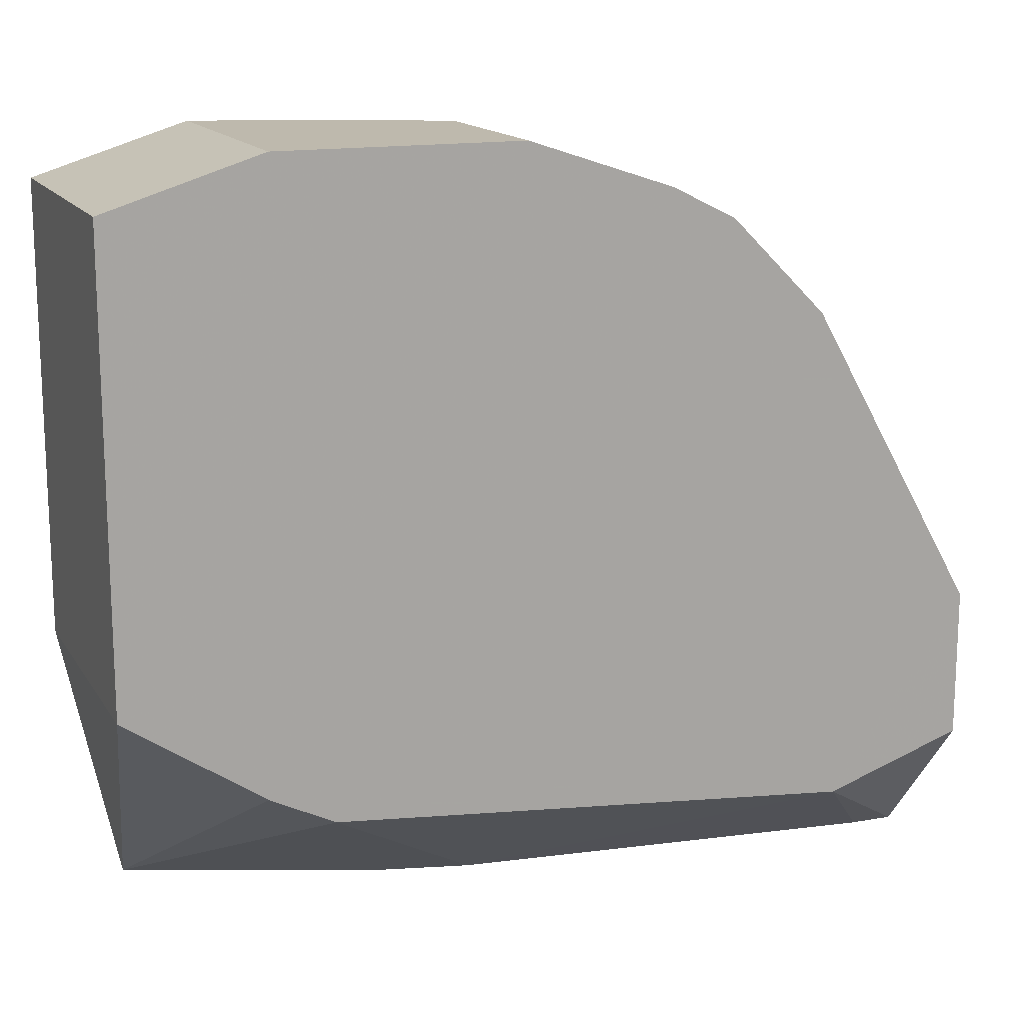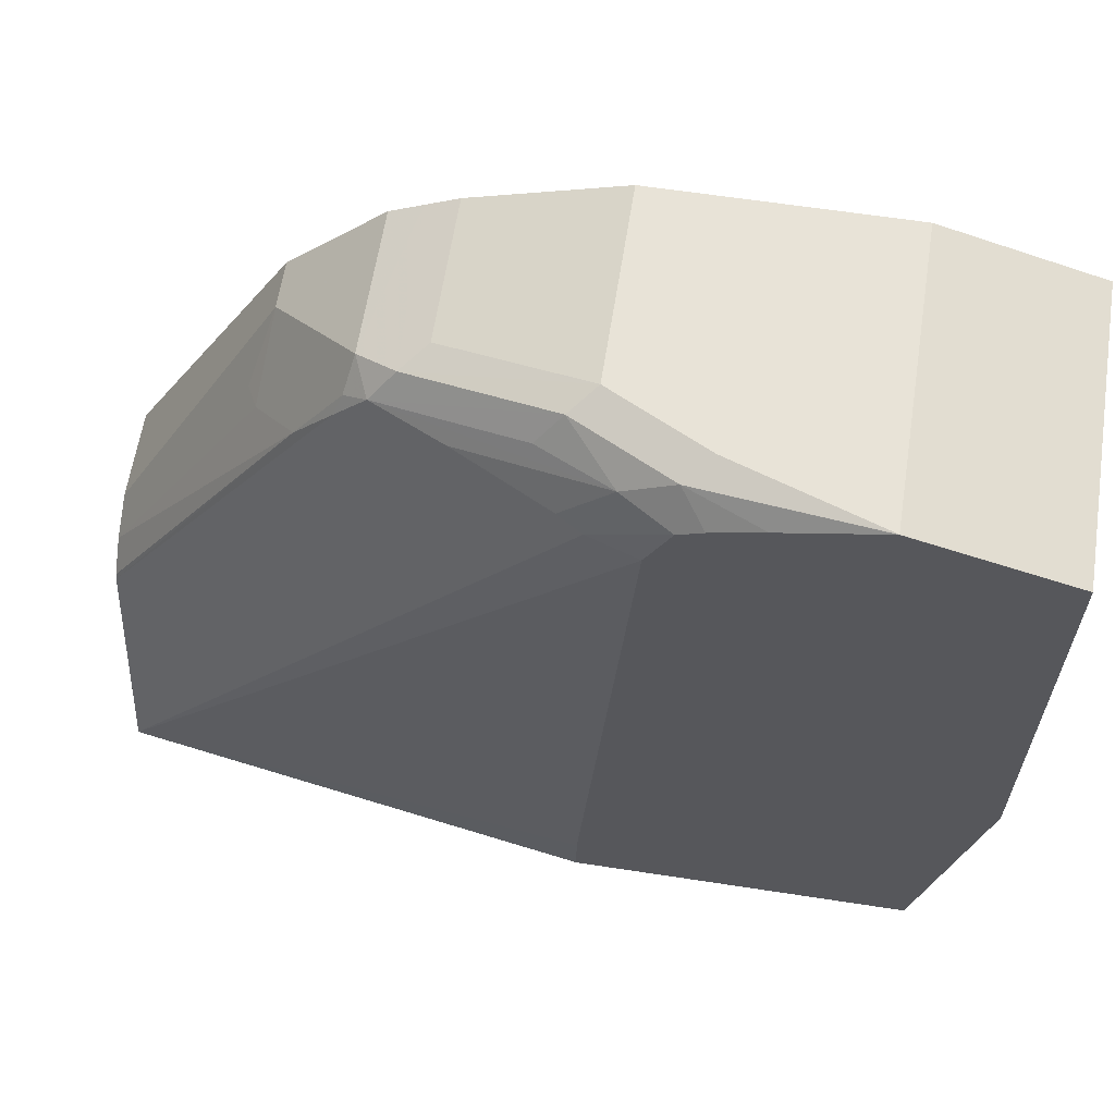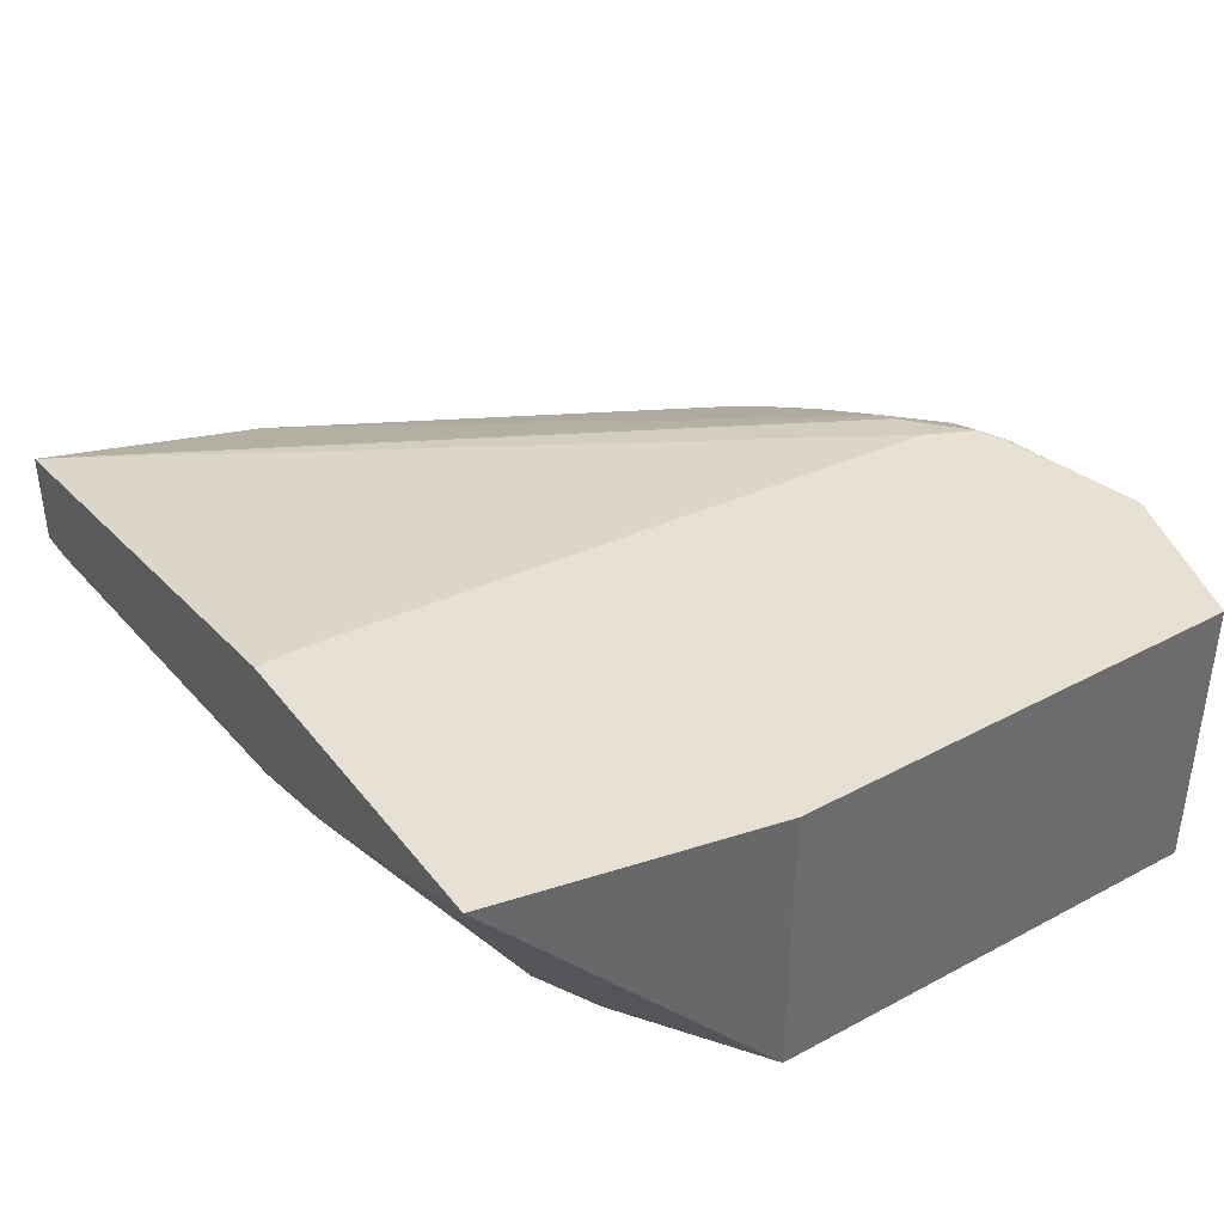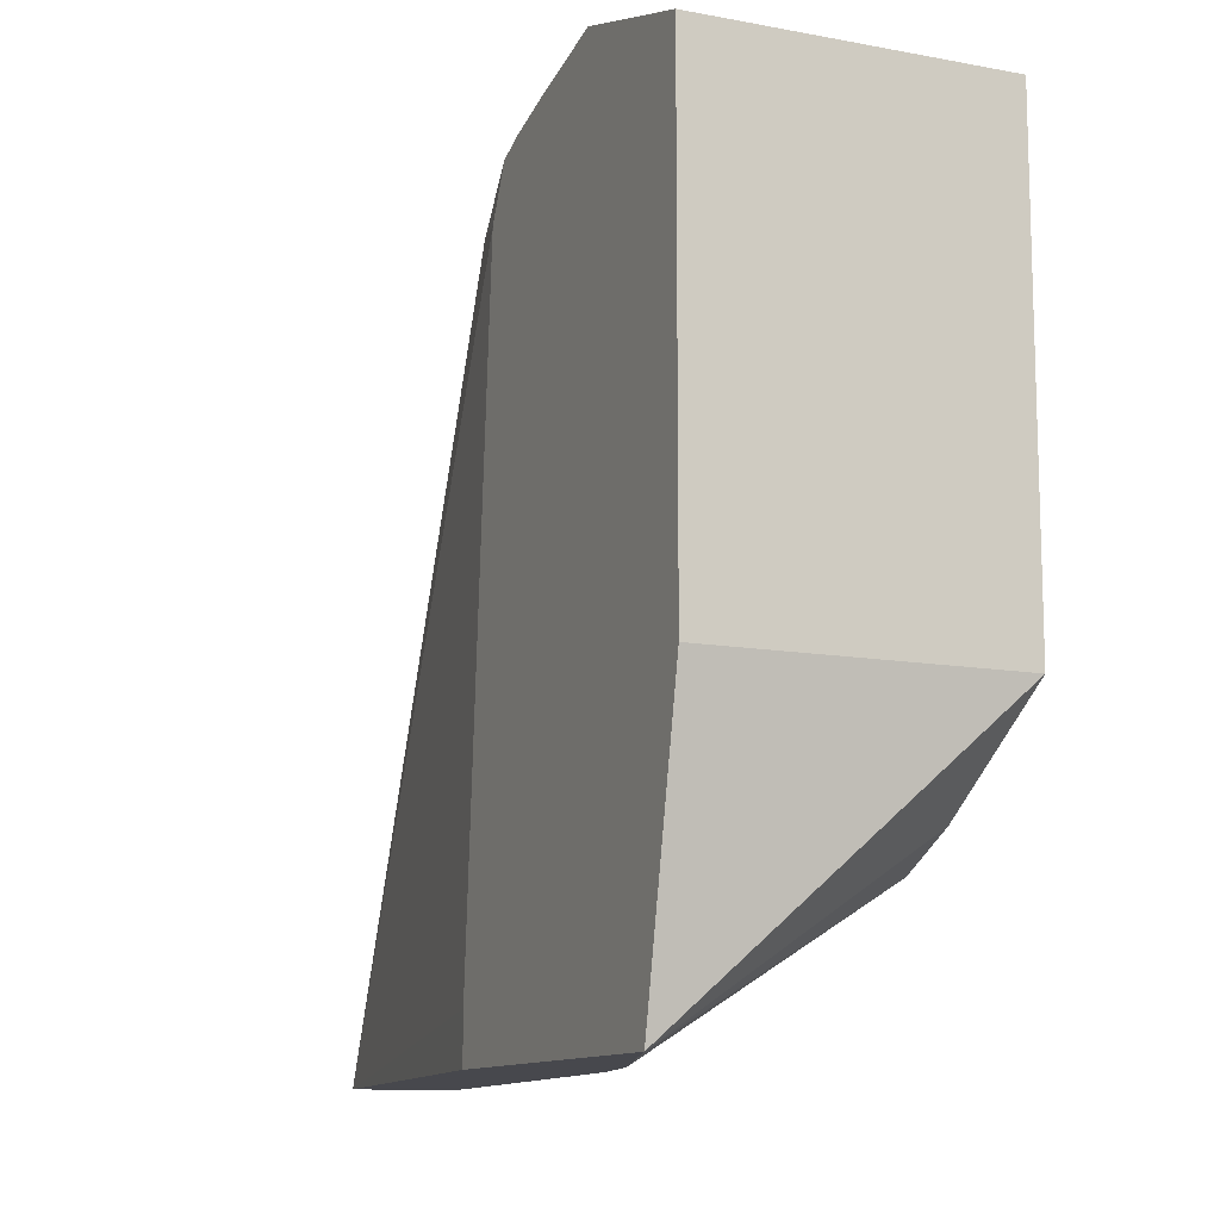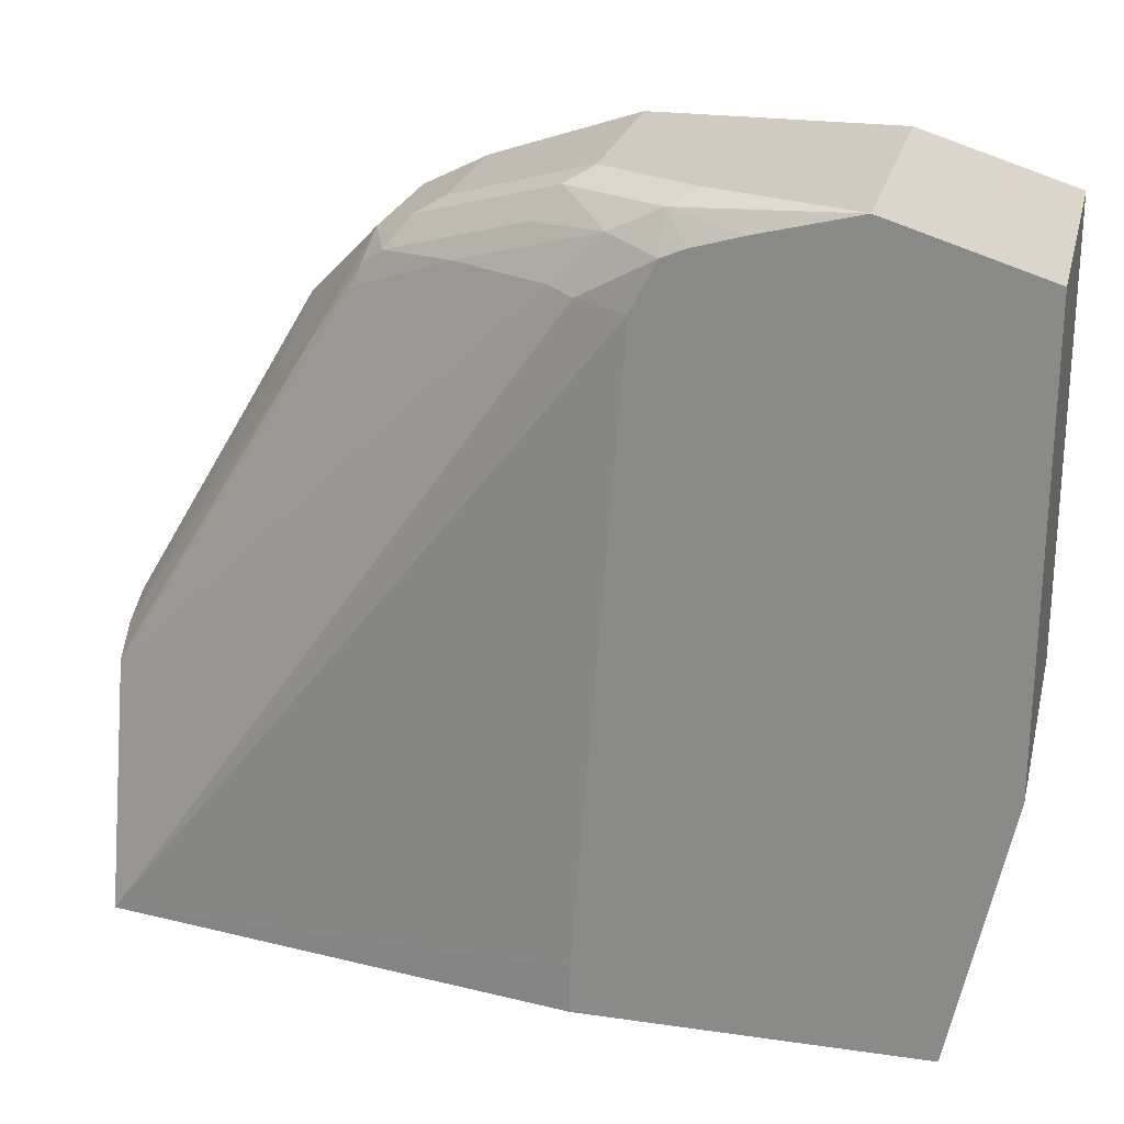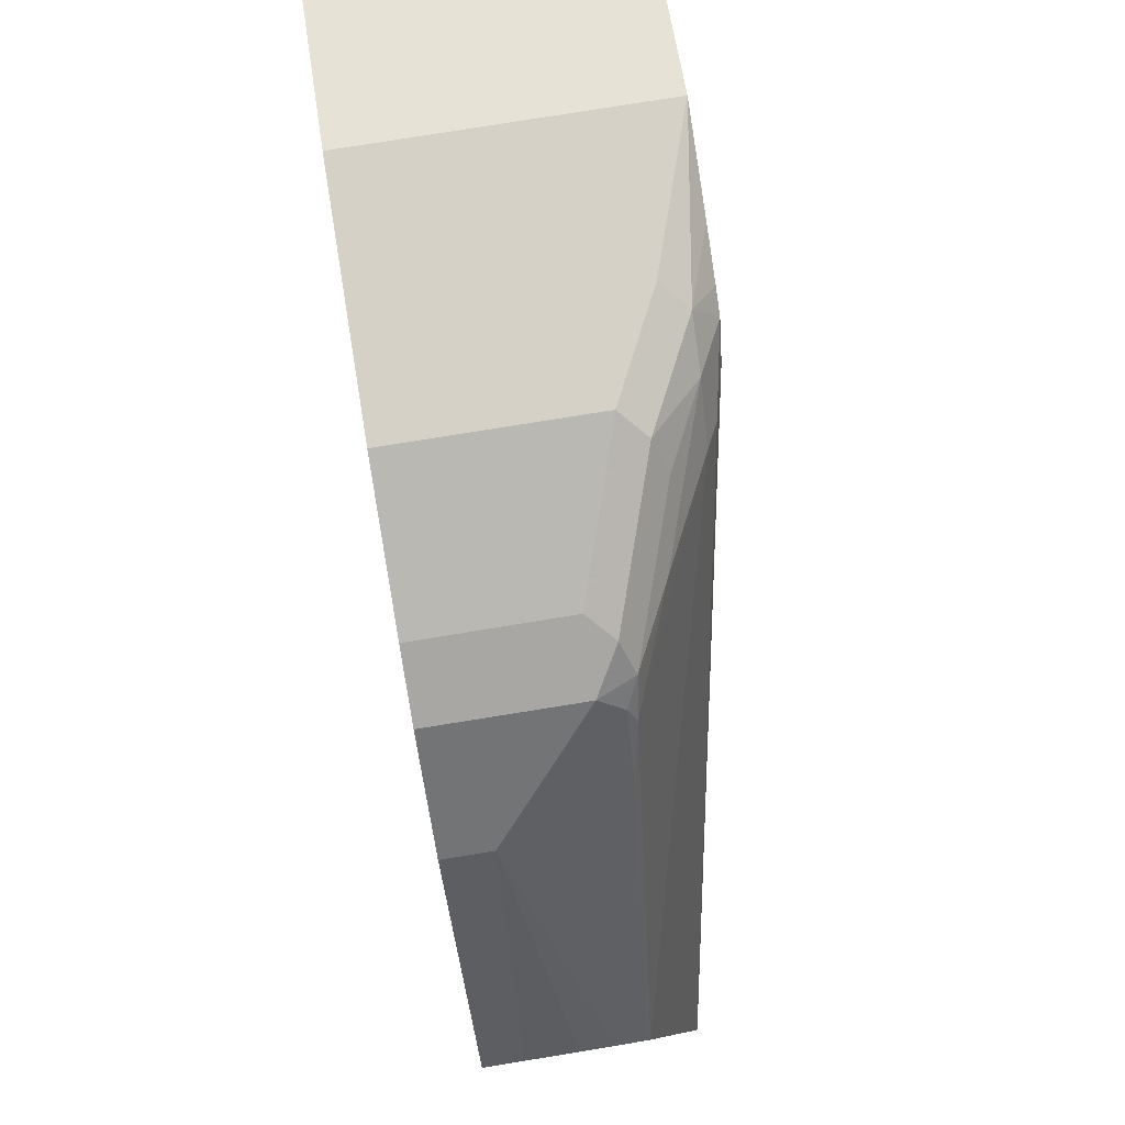
<metadata>
{"format":"obj","ext":"obj","renderer":"f3d","projection":"perspective","resolution":1024,"background":"white","views":[{"elev":15.2,"azim":158.4,"up":"+Y"},{"elev":61.9,"azim":8.9,"up":"+Y"},{"elev":39.3,"azim":56.3,"up":"+Z"},{"elev":-11.7,"azim":65.9,"up":"+Y"},{"elev":23.5,"azim":13.6,"up":"+Y"},{"elev":79.6,"azim":-99.1,"up":"+Y"}]}
</metadata>
<code>
v -0.3035 0.04109 0.09126
v -0.3035 0.1427 0.06718
v -0.3035 0.04109 0.05058
v -0.1015 0.04109 0.1224
v -0.1015 0.06111 0.1224
v -0.08132 0.3259 0.1224
v -0.1019 0.3286 0.1172
v -0.1121 0.3311 0.1121
v -0.3035 0.1448 0.06613
v -0.1562 0.3124 0.09509
v -0.197 0.3124 0.07471
v -0.2139 0.2904 0.07131
v -0.3035 0.1014 0.0002605
v -0.2448 0.08161 0.0002605
v -0.2445 0.08151 0.0002605
v -0.2853 0.04109 0.05078
v 0.04093 0.04109 0.1224
v -0.0811 0.3264 0.1224
v -0.07115 0.3463 0.1224
v -0.08154 0.3489 0.1172
v -0.09171 0.3515 0.1121
v -0.1528 0.3311 0.09169
v -0.3035 0.1555 0.05469
v -0.1834 0.3286 0.07641
v -0.1935 0.3209 0.07131
v -0.1902 0.3328 0.06113
v -0.2309 0.2921 0.02039
v -0.2343 0.27 0.05095
v -0.3035 0.1641 0.0002605
v -0.02041 0.1019 0.0002605
v -0.1019 0.04109 0.07115
v 0.04072 0.04109 0.1223
v -0.006813 0.1087 0.0002605
v 0.006603 0.1154 0.0002605
v 0.006783 0.1155 0.0002605
v 0.06488 0.1547 0.0002605
v 0.06488 0.1547 0.1223
v 0.06488 0.1548 0.1224
v -0.06116 0.3506 0.1224
v -0.07133 0.3617 0.1121
v -0.1121 0.3617 0.09169
v -0.1223 0.3489 0.09678
v -0.3035 0.1564 0.0532
v -0.1732 0.3413 0.07131
v -0.1902 0.3328 0.0002605
v -0.1767 0.3395 0.0002605
v -0.3035 0.1641 0.01722
v -0.3035 0.1638 0.03865
v -0.2394 0.2674 0.04075
v -0.2309 0.2921 0.0002605
v -0.06116 0.04109 0.0815
v -0.09578 0.04109 0.07268
v 0.06488 0.3464 0.0002605
v 0.06488 0.3464 0.1224
v -0.04078 0.3565 0.1224
v -0.06116 0.3668 0.1019
v -0.0001051 0.3667 0.1224
v -3.293e-05 0.3668 0.1223
v -0.1019 0.3668 0.0815
v -0.163 0.3464 0.06113
v -0.1632 0.3463 0.0002605
v -3.293e-05 0.3668 0.0002605
v 0.0001834 0.3667 0.1224
v -3.293e-05 0.3667 0.1224
v -0.1019 0.3668 0.0002605
v -0.163 0.3464 0.0002605
f 24 42 41
f 21 24 22
f 21 40 41
f 23 28 43
f 24 41 44
f 27 47 48
f 24 26 25
f 26 45 50
f 26 50 27
f 26 44 46
f 26 46 45
f 24 44 26
f 21 42 24
f 17 34 35
f 19 21 20
f 19 40 21
f 19 39 40
f 17 37 38
f 17 36 37
f 17 33 34
f 17 30 33
f 17 32 30
f 15 31 16
f 15 30 31
f 13 15 14
f 13 30 15
f 13 33 30
f 27 48 43
f 21 41 42
f 27 43 49
f 40 58 56
f 27 50 29
f 13 34 33
f 60 66 61
f 59 66 60
f 59 65 66
f 58 64 63
f 57 64 58
f 56 65 59
f 56 62 65
f 56 58 62
f 54 58 63
f 53 58 54
f 53 62 58
f 44 59 60
f 44 61 46
f 44 60 61
f 41 59 44
f 40 57 58
f 40 55 57
f 40 59 41
f 40 56 59
f 39 55 40
f 36 38 37
f 36 54 38
f 36 53 54
f 30 52 31
f 30 51 52
f 30 32 51
f 28 49 43
f 27 29 47
f 27 49 28
f 13 35 34
f 17 35 36
f 13 53 36
f 4 38 54
f 4 17 38
f 3 15 16
f 3 14 15
f 3 13 14
f 2 12 9
f 2 11 12
f 2 10 11
f 2 8 10
f 1 8 2
f 1 7 8
f 1 6 7
f 1 5 6
f 1 4 5
f 1 17 4
f 1 32 17
f 1 51 32
f 1 52 51
f 1 31 52
f 1 16 31
f 1 13 3
f 1 29 13
f 1 47 29
f 1 48 47
f 1 43 48
f 1 23 43
f 1 9 23
f 1 2 9
f 13 36 35
f 4 54 63
f 4 63 64
f 1 3 16
f 4 57 55
f 13 62 53
f 4 64 57
f 13 65 62
f 13 66 65
f 13 61 66
f 13 46 61
f 13 50 45
f 13 29 50
f 12 28 23
f 12 27 28
f 12 26 27
f 12 25 26
f 11 25 12
f 11 24 25
f 13 45 46
f 9 12 23
f 11 22 24
f 4 19 18
f 4 18 6
f 4 6 5
f 4 39 19
f 7 18 19
f 7 19 20
f 6 18 7
f 4 55 39
f 7 21 8
f 8 21 22
f 8 22 11
f 8 11 10
f 7 20 21

</code>
